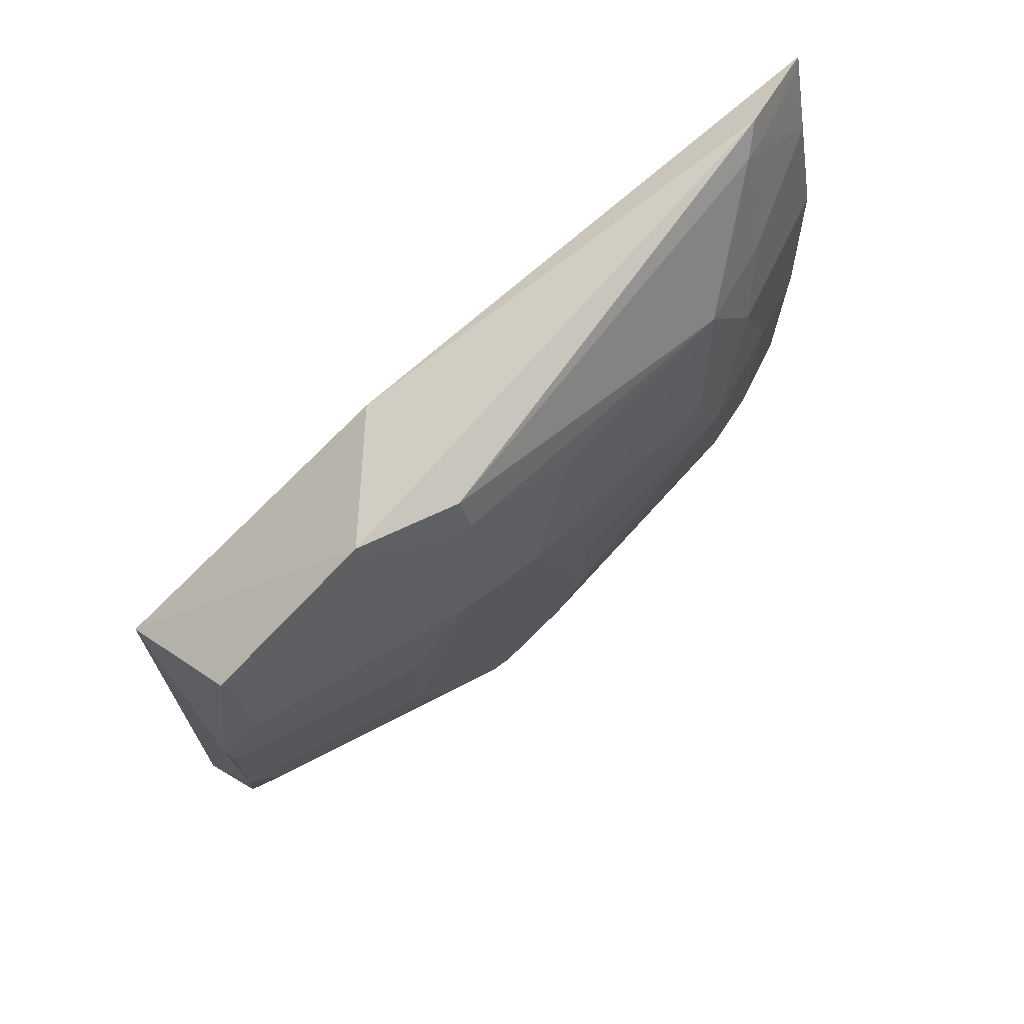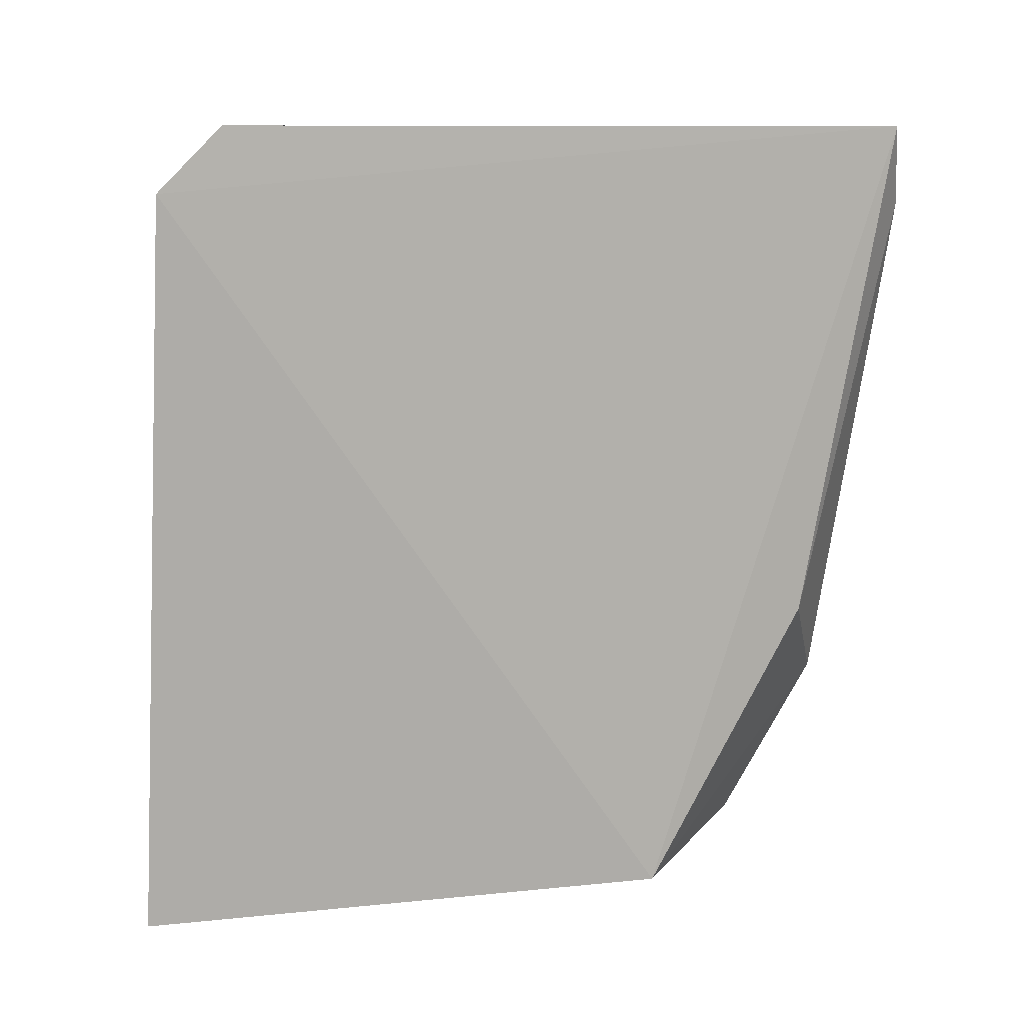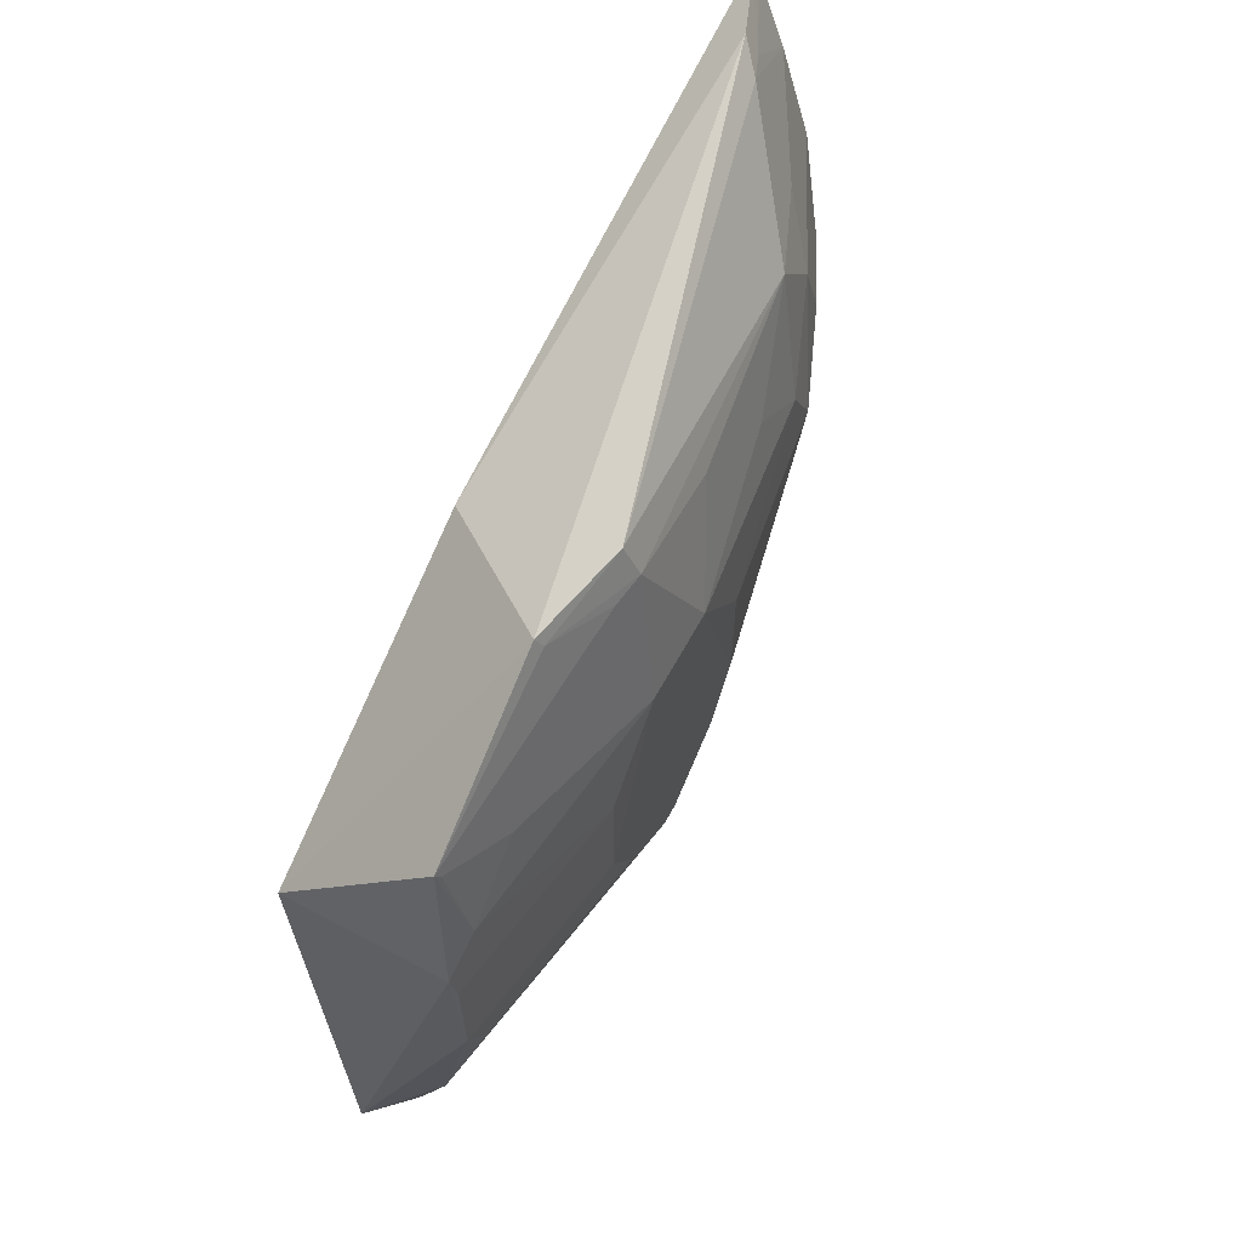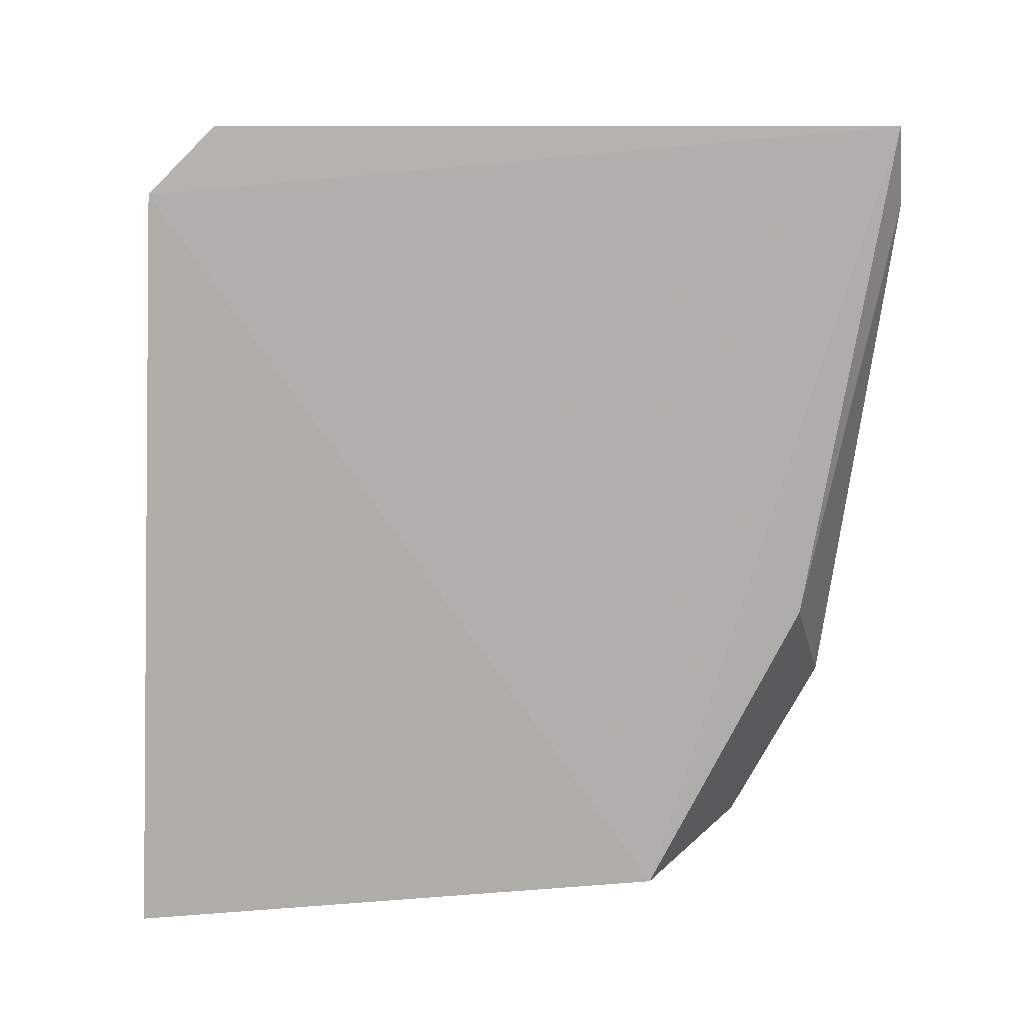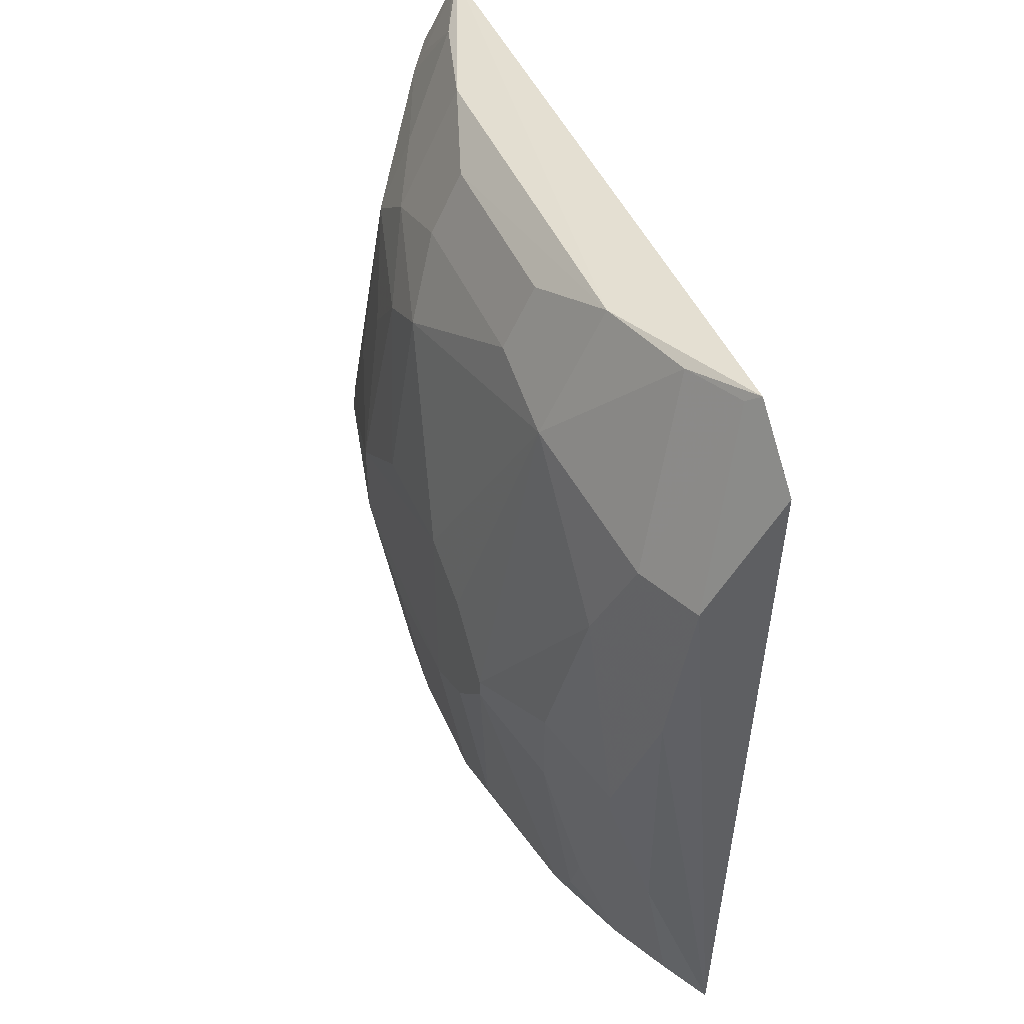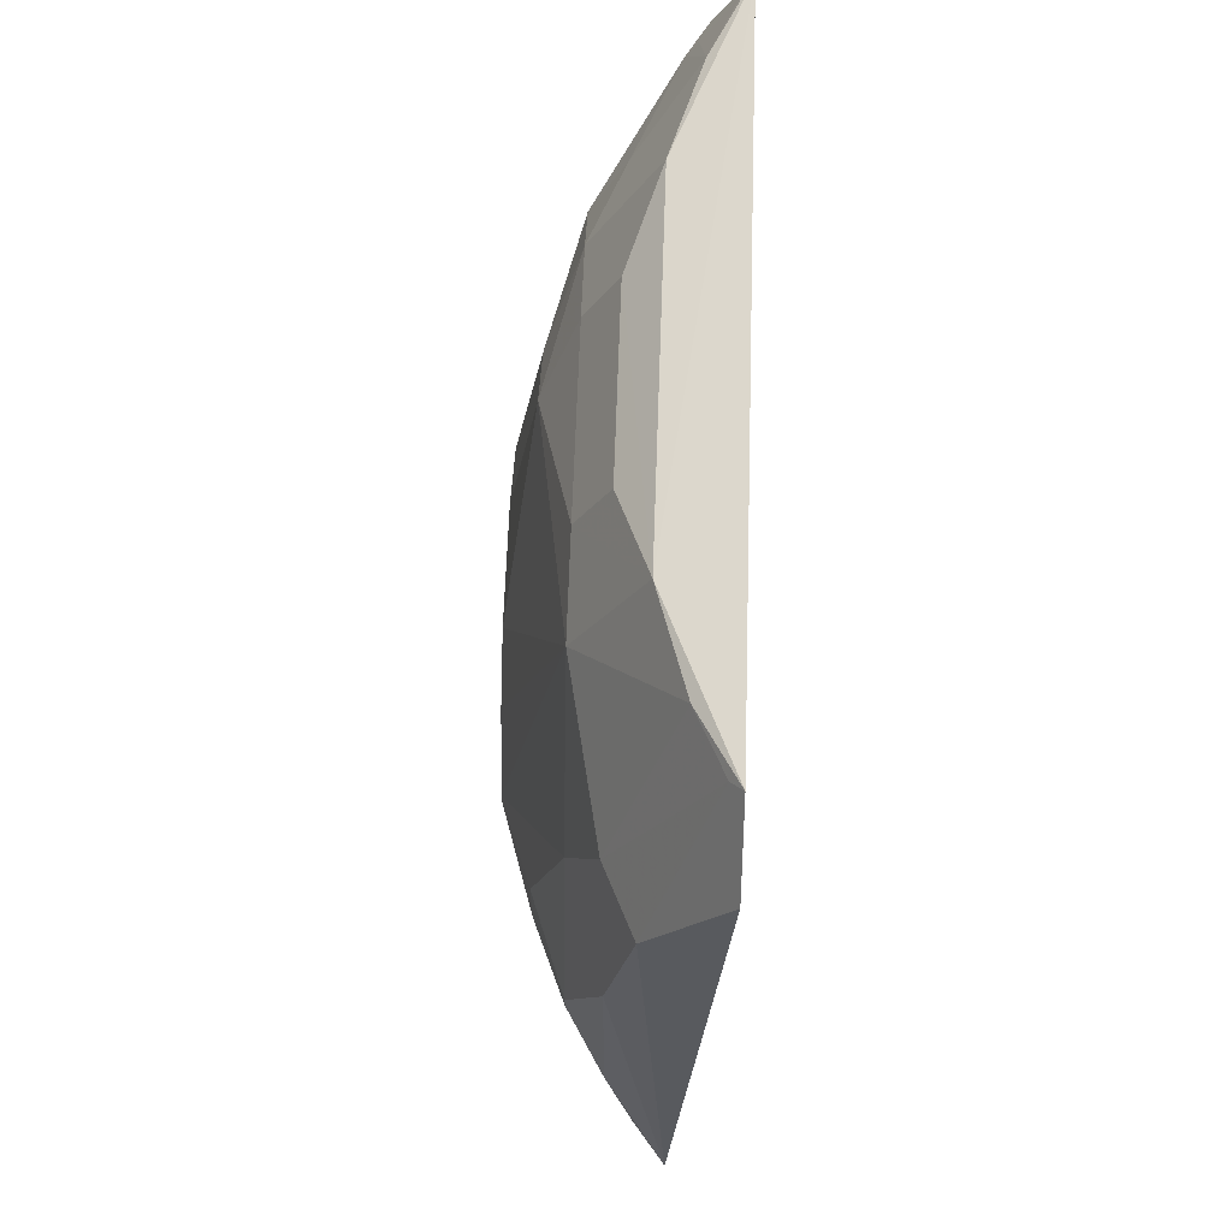
<metadata>
{"format":"obj","ext":"obj","renderer":"f3d","projection":"perspective","resolution":1024,"background":"white","views":[{"elev":72.2,"azim":53.4,"up":"+Z"},{"elev":10.2,"azim":-104.0,"up":"+Y"},{"elev":63.6,"azim":28.7,"up":"+Z"},{"elev":10.4,"azim":-100.7,"up":"+Y"},{"elev":46.8,"azim":157.1,"up":"+Y"},{"elev":66.0,"azim":-178.1,"up":"+Y"}]}
</metadata>
<code>
v 0.4733 -0.1433 0.01295
v 0.4749 -0.126 -0.09121
v 0.475 0.1412 -0.003383
v 0.3962 0.2321 0.132
v 0.4145 -0.1505 -0.239
v 0.4695 -0.006345 0.1158
v 0.4901 -0.01996 0.03891
v 0.4592 -0.1411 -0.1485
v 0.4015 -0.1439 0.0133
v 0.3959 0.2017 -0.2262
v 0.4588 0.141 0.08409
v 0.4896 -0.05018 -0.06087
v 0.4634 -0.129 0.07424
v 0.4752 -0.1412 -0.06093
v 0.4282 0.2253 -0.1175
v 0.4588 0.004642 -0.2054
v 0.4279 0.2251 0.05307
v 0.4117 0.1945 0.1395
v 0.4901 0.01996 0.03891
v 0.4895 -0.05016 -0.003447
v 0.4761 -0.004993 0.09982
v 0.4748 -0.126 0.0269
v 0.396 0.232 -0.196
v 0.4301 -0.1397 -0.2211
v 0.4424 0.06506 -0.22
v 0.489 0.004632 -0.1181
v 0.4586 0.1647 0.05319
v 0.443 0.2099 0.01143
v 0.4139 0.2257 0.09887
v 0.4216 0.1843 0.1295
v 0.4608 -0.05282 0.1187
v 0.4015 -0.007576 0.08906
v 0.4748 0.126 0.0269
v 0.475 -0.1412 -0.003383
v 0.4733 0.05 0.08391
v 0.4741 -0.09559 0.05384
v 0.4441 0.1411 -0.1904
v 0.4585 -0.09551 -0.1749
v 0.4441 -0.1411 -0.1904
v 0.4424 -0.06506 -0.22
v 0.4301 0.1397 -0.2211
v 0.4893 -0.03499 -0.09115
v 0.4896 0.05018 -0.06087
v 0.4585 0.1798 -0.07577
v 0.4583 0.1797 0.01145
v 0.4423 0.1793 0.08314
v 0.4164 0.1967 0.1273
v 0.4637 -0.05088 0.1131
v 0.4895 0.05016 -0.003447
v 0.4741 0.09559 0.05384
v 0.4647 -0.1268 0.07053
v 0.4143 0.2259 -0.1633
v 0.4743 0.01986 -0.1636
v 0.4743 -0.01986 -0.1636
v 0.4577 -0.1257 -0.1632
v 0.4012 0.227 -0.1908
v 0.489 -0.004632 -0.1181
v 0.4893 0.03499 -0.09115
v 0.4431 0.21 -0.07574
v 0.459 0.1649 -0.1176
v 0.4011 0.2269 0.1272
v 0.4739 -0.0198 0.09924
v 0.4585 0.09551 -0.1749
v 0.4588 -0.004642 -0.2054
f 9 5 1
f 10 9 4
f 10 5 9
f 13 9 1
f 14 8 2
f 14 1 5
f 14 5 8
f 17 15 4
f 20 12 7
f 21 13 7
f 21 7 19
f 21 11 6
f 22 13 1
f 22 20 7
f 23 10 4
f 23 4 15
f 28 15 17
f 29 17 4
f 30 18 6
f 30 6 11
f 31 6 18
f 31 9 13
f 32 18 4
f 32 4 9
f 32 31 18
f 32 9 31
f 33 27 11
f 33 3 27
f 34 1 14
f 34 14 12
f 34 12 20
f 34 22 1
f 34 20 22
f 35 21 19
f 35 19 11
f 35 11 21
f 36 22 7
f 39 8 5
f 39 5 24
f 40 24 5
f 40 39 24
f 40 5 25
f 41 25 5
f 41 5 10
f 41 37 25
f 41 10 23
f 42 14 2
f 42 12 14
f 43 12 42
f 43 19 7
f 43 7 12
f 45 27 3
f 45 3 44
f 45 28 17
f 45 17 27
f 46 11 27
f 46 27 17
f 46 17 29
f 46 30 11
f 46 29 30
f 47 30 29
f 47 4 18
f 47 18 30
f 48 21 6
f 48 6 31
f 48 31 13
f 49 33 19
f 49 3 33
f 49 43 3
f 49 19 43
f 50 33 11
f 50 11 19
f 50 19 33
f 51 13 22
f 51 22 36
f 51 36 7
f 51 7 13
f 52 23 15
f 55 39 38
f 55 8 39
f 55 38 54
f 56 41 23
f 56 37 41
f 56 52 37
f 56 23 52
f 57 42 2
f 57 2 8
f 57 55 54
f 57 8 55
f 57 54 53
f 57 53 26
f 58 43 42
f 58 57 26
f 58 42 57
f 59 44 15
f 59 15 28
f 59 45 44
f 59 28 45
f 60 15 44
f 60 52 15
f 60 37 52
f 60 43 58
f 60 44 3
f 60 3 43
f 60 58 26
f 61 47 29
f 61 29 4
f 61 4 47
f 62 48 13
f 62 13 21
f 62 21 48
f 63 53 16
f 63 37 60
f 63 60 26
f 63 26 53
f 63 16 25
f 63 25 37
f 64 16 53
f 64 53 54
f 64 40 25
f 64 25 16
f 64 54 38
f 64 38 39
f 64 39 40

</code>
